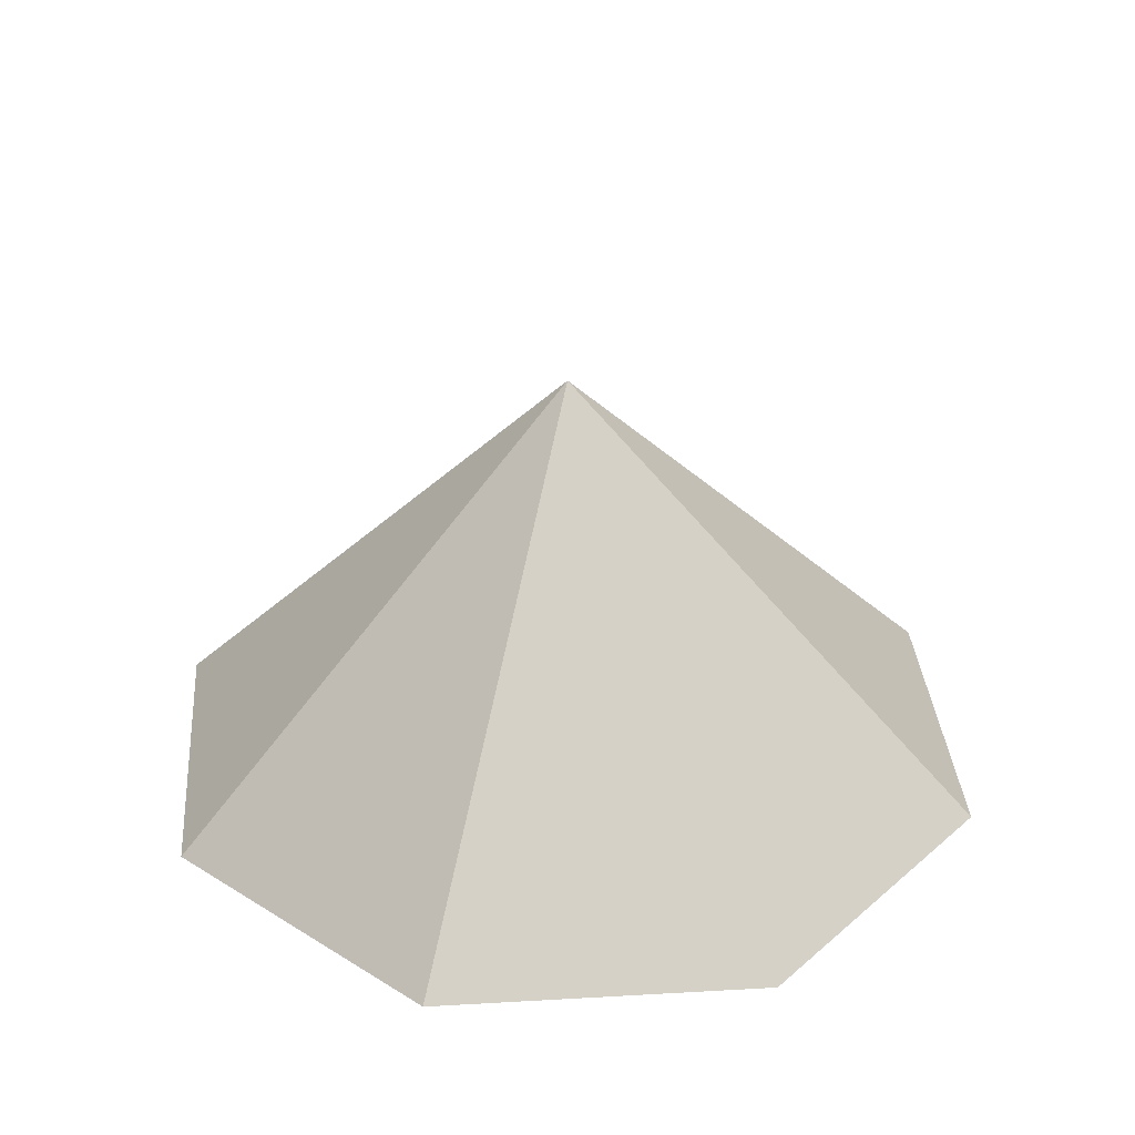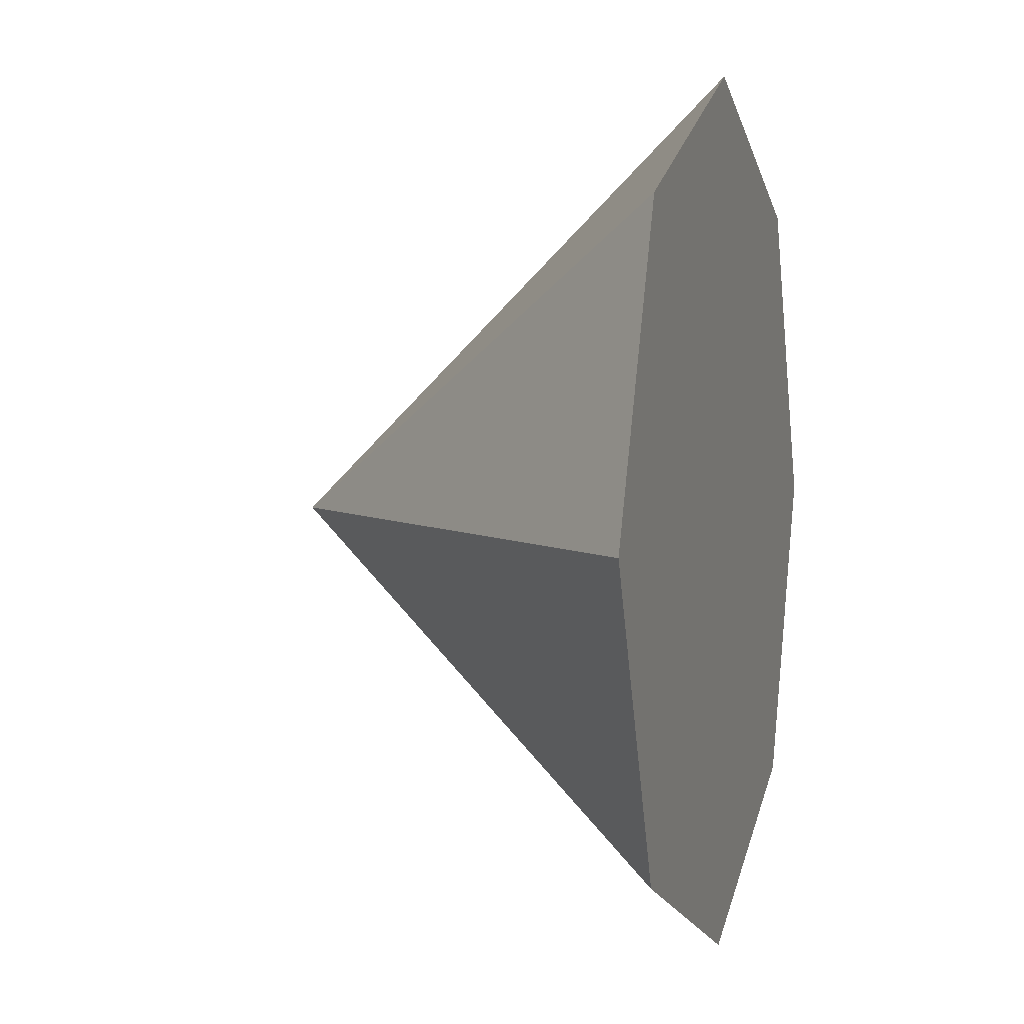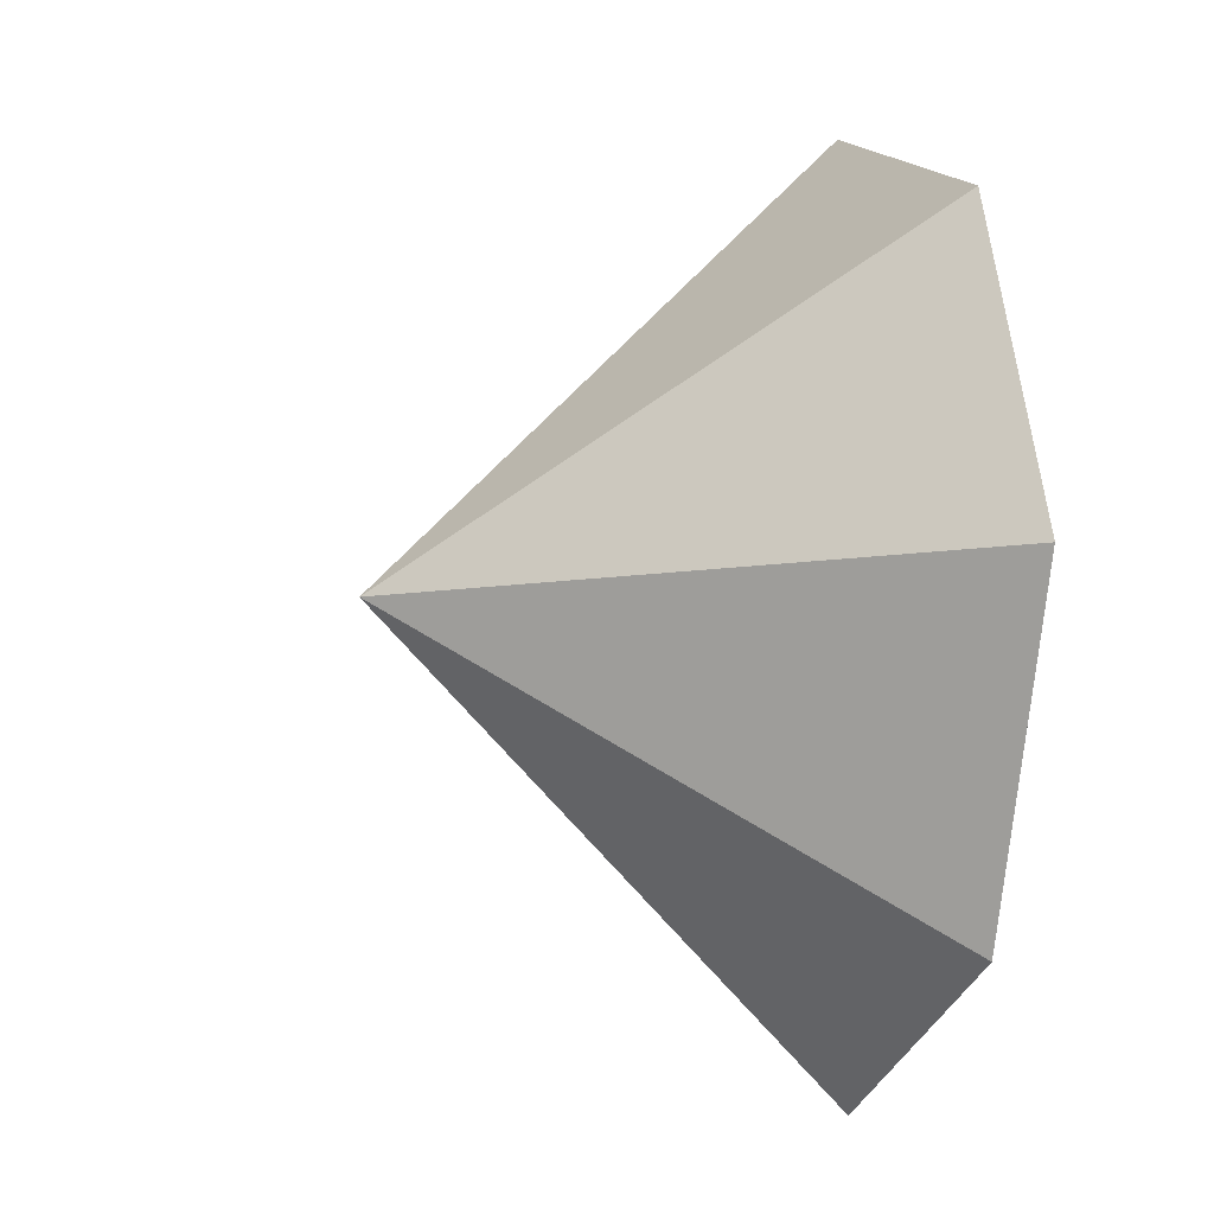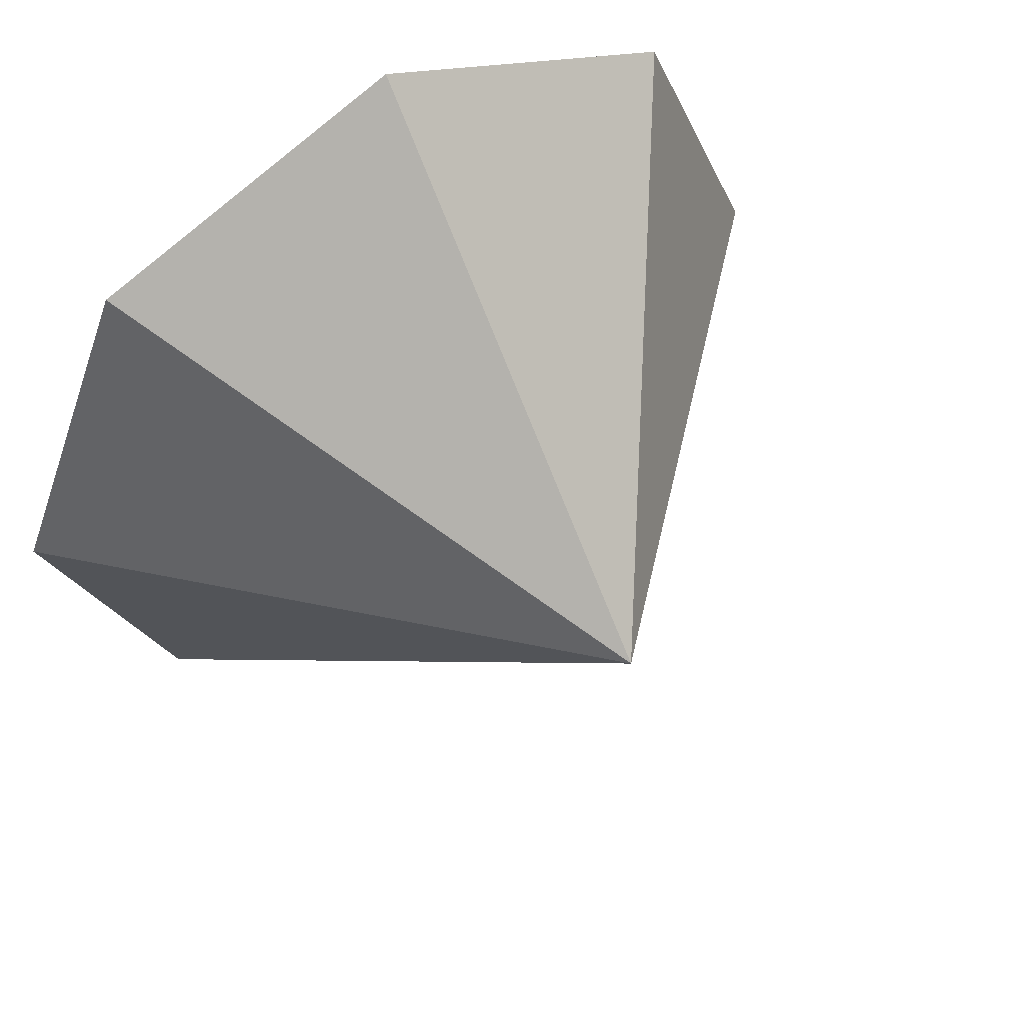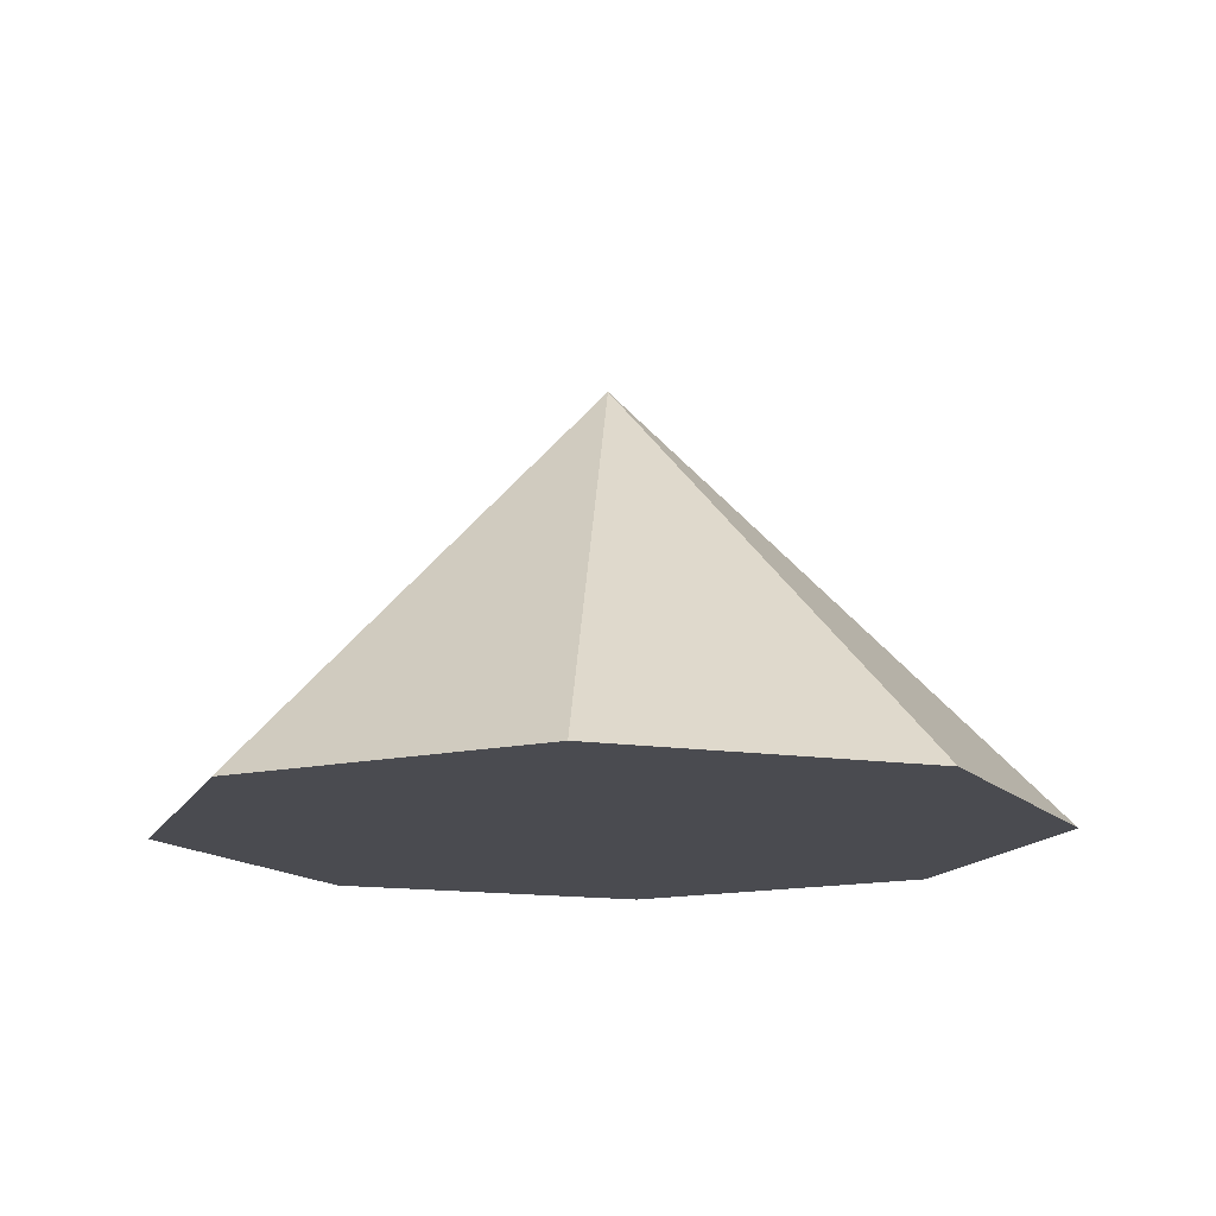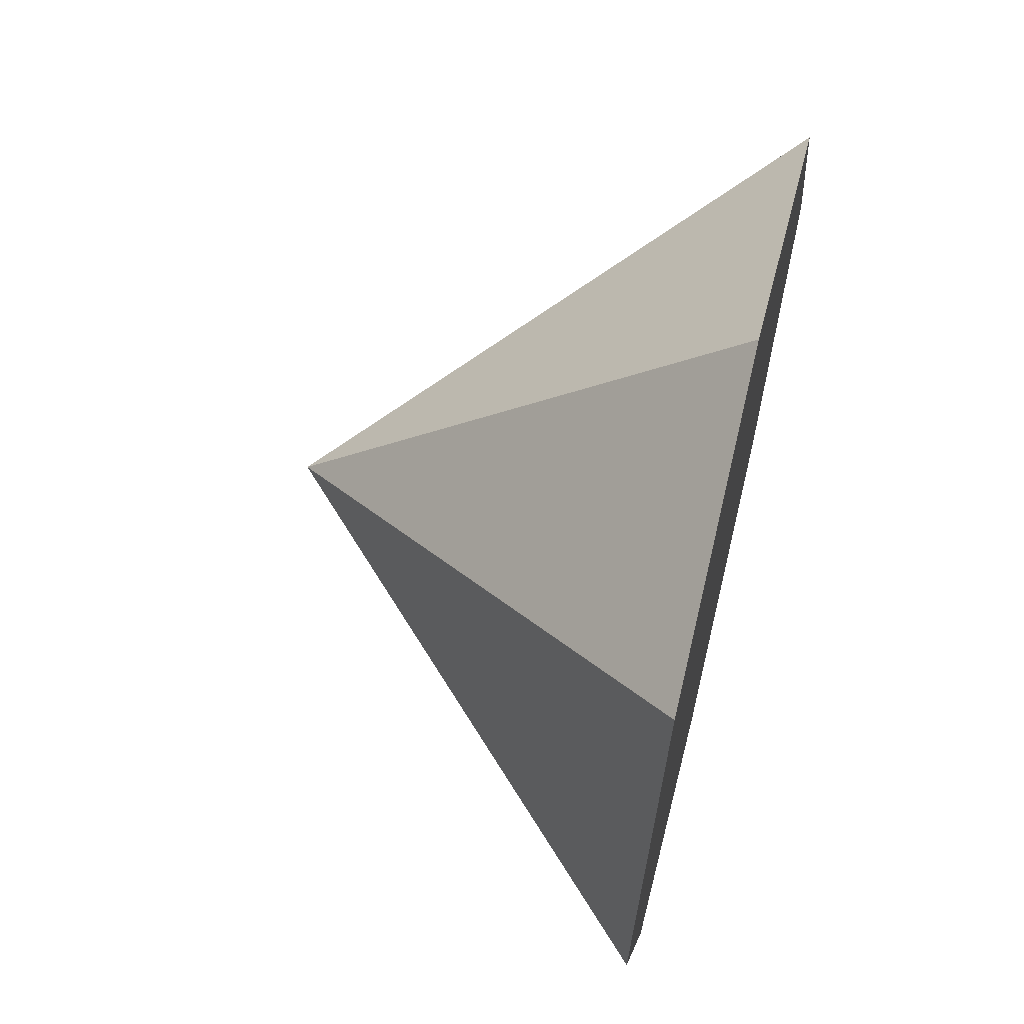
<metadata>
{"format":"obj","ext":"obj","renderer":"f3d","projection":"perspective","resolution":1024,"background":"white","views":[{"elev":33.2,"azim":-162.0,"up":"+Y"},{"elev":4.6,"azim":-73.9,"up":"+Z"},{"elev":-7.8,"azim":-106.6,"up":"+Z"},{"elev":53.9,"azim":147.6,"up":"+Z"},{"elev":-14.4,"azim":94.1,"up":"+Y"},{"elev":63.5,"azim":-76.2,"up":"+Z"}]}
</metadata>
<code>
v 0.7071 -1 -0.7071
v 1 -1 0
v 0.7071 -1 0.7071
v -1e-06 -1 1
v -0.7071 -1 0.7071
v -1 -1 0
v -0.7071 -1 -0.7071
v -1e-06 -1 -1
v 0 0 0
v 0 -1 0
f 2 1 9
f 9 3 2
f 9 4 3
f 9 5 4
f 9 6 5
f 9 7 6
f 9 8 7
f 9 1 8
f 10 1 2
f 10 2 3
f 10 3 4
f 10 4 5
f 10 5 6
f 10 6 7
f 10 7 8
f 8 1 10

</code>
